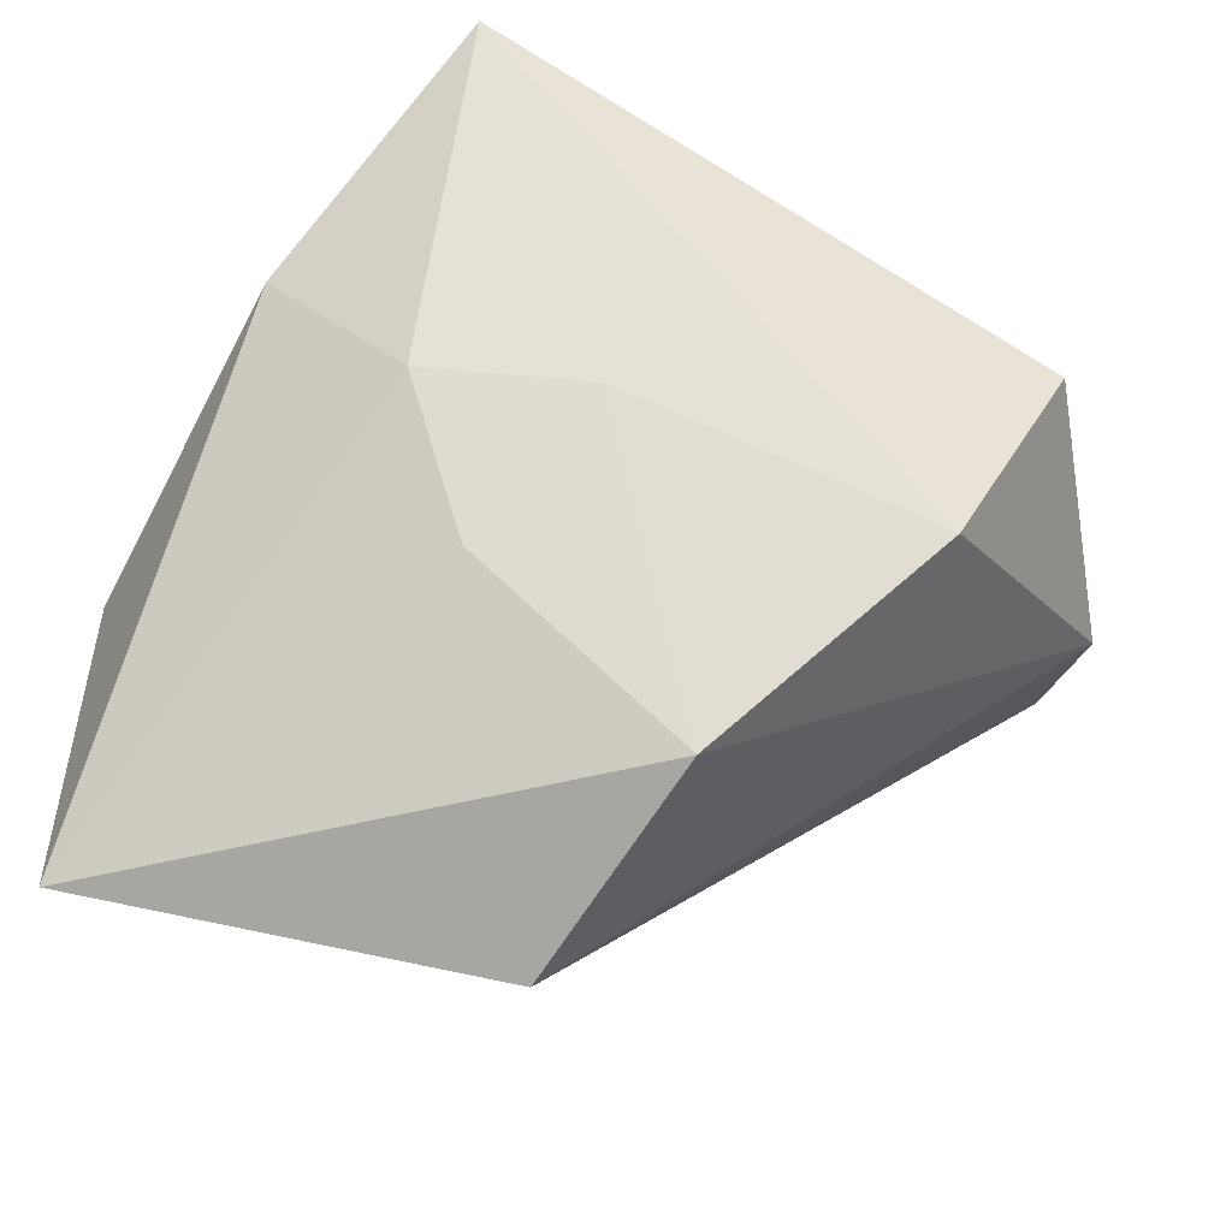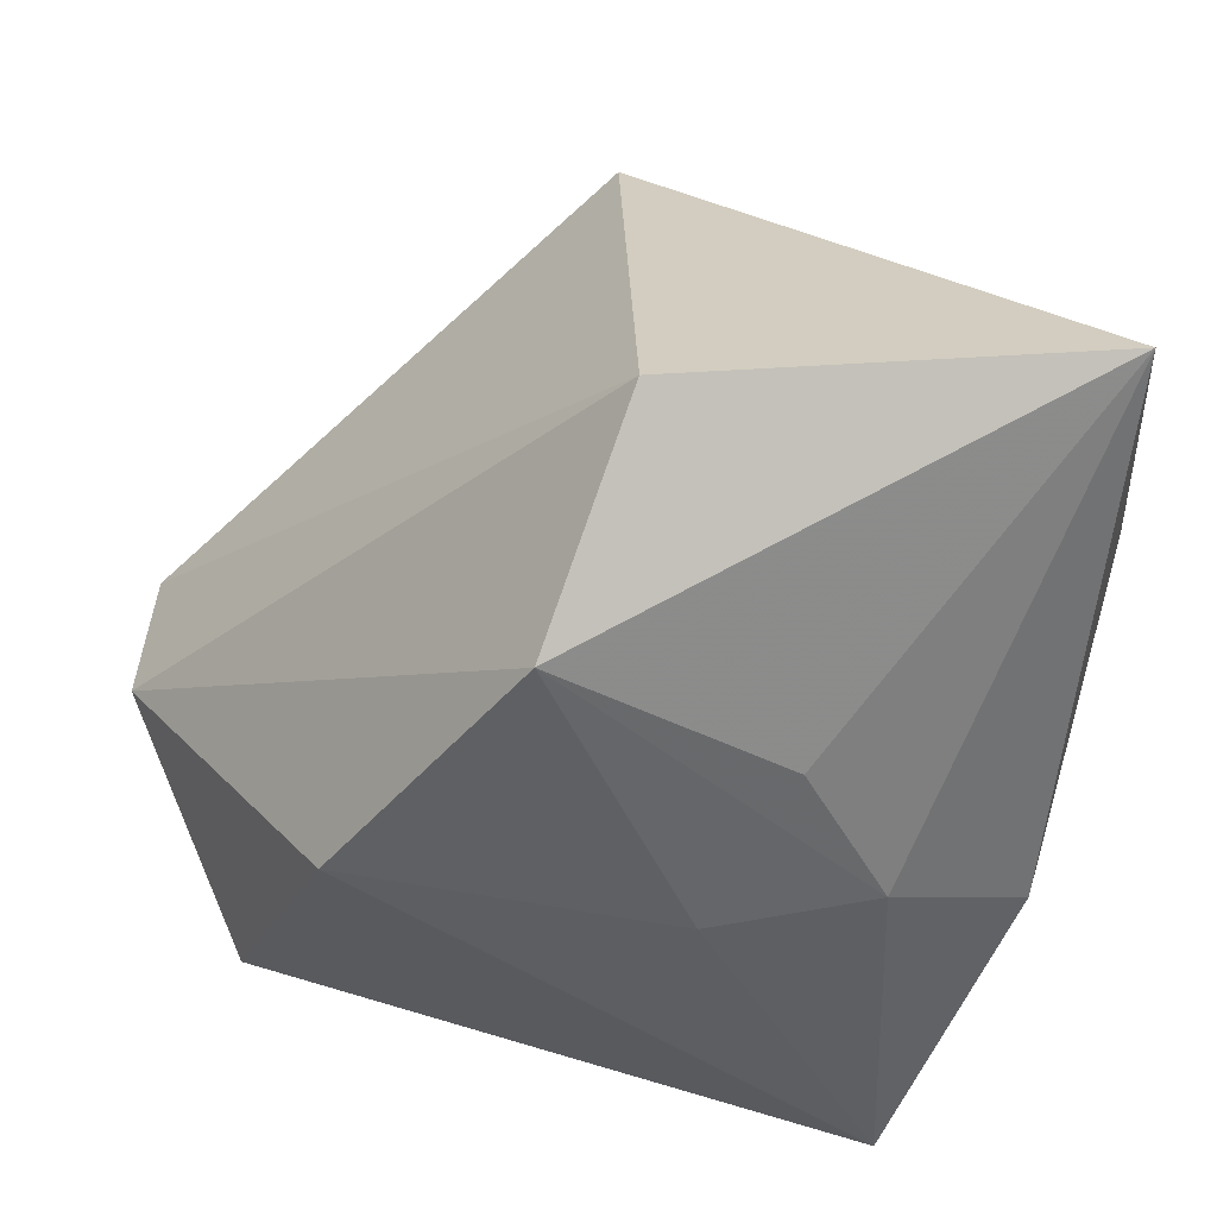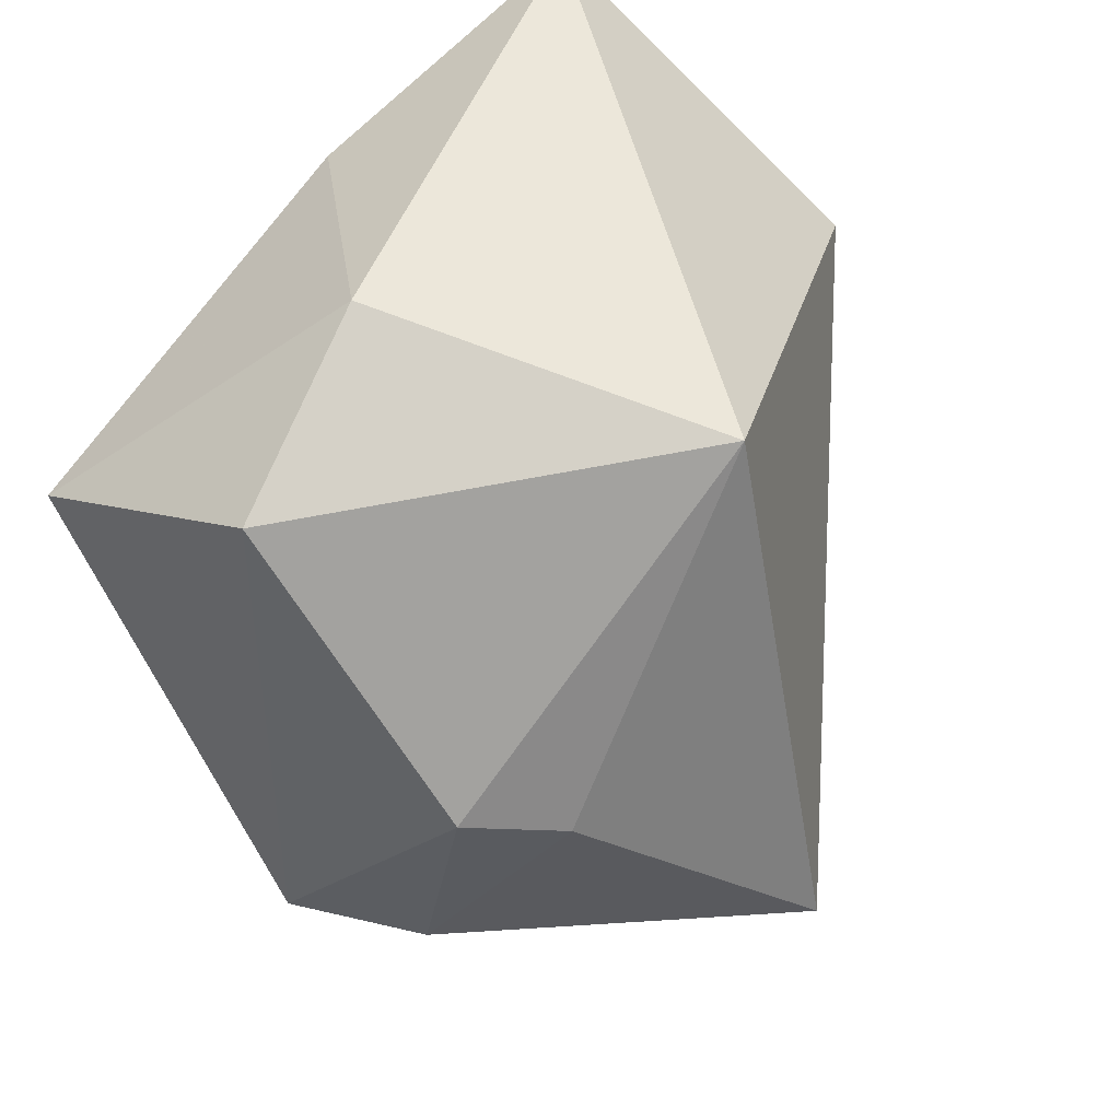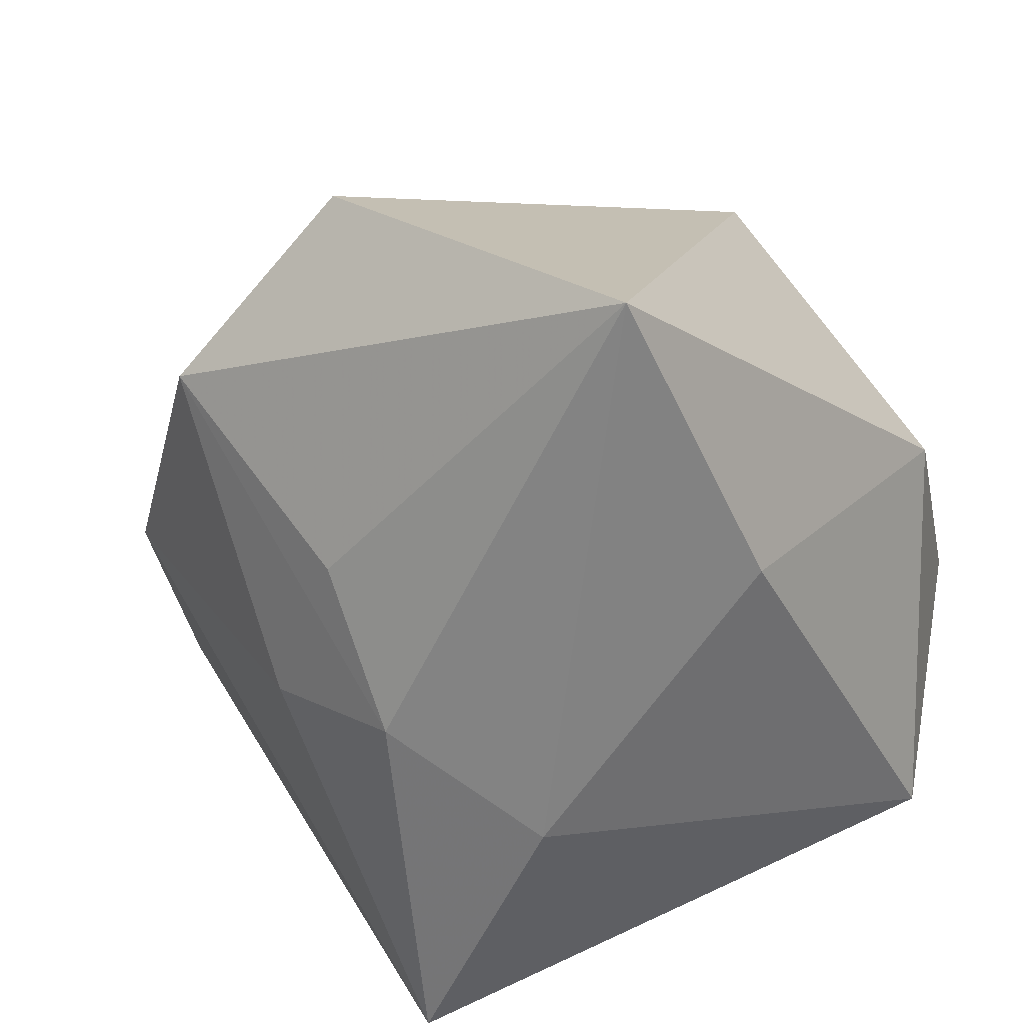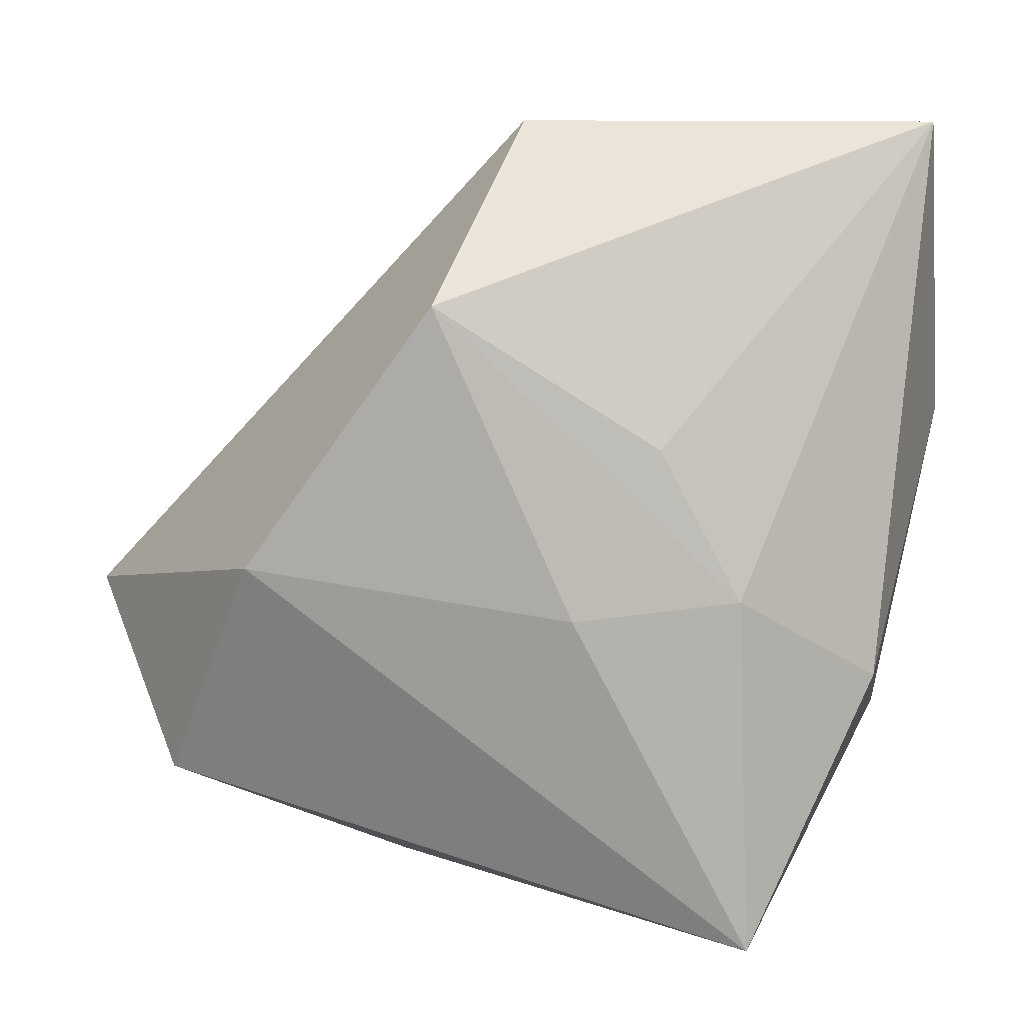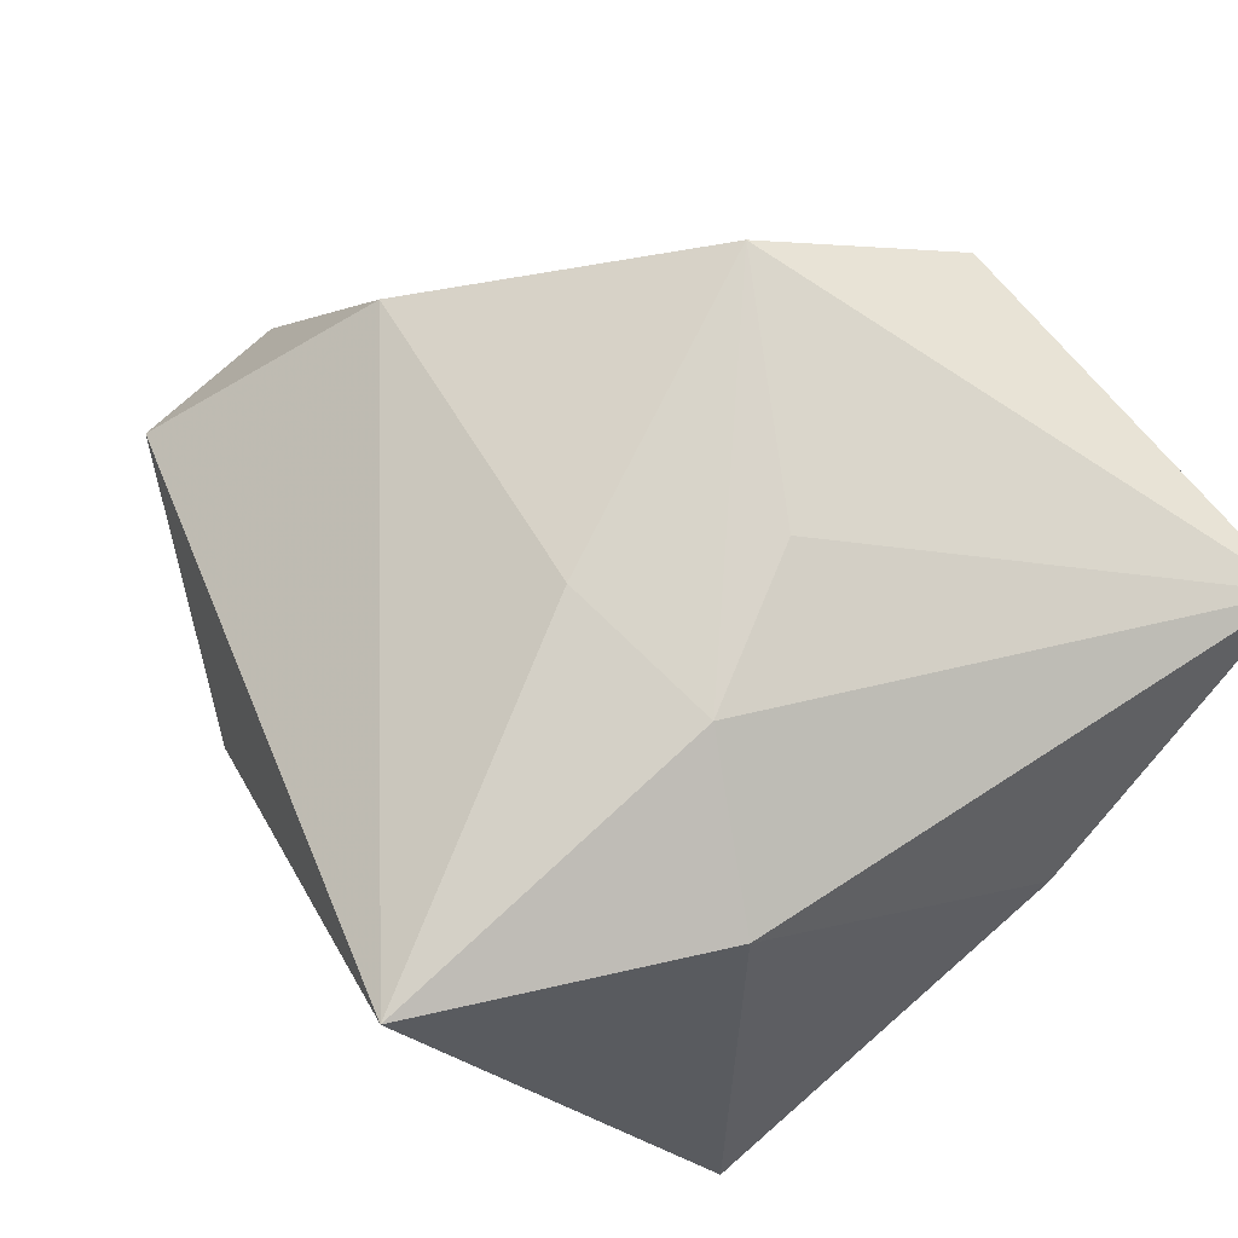
<metadata>
{"format":"obj","ext":"obj","renderer":"f3d","projection":"perspective","resolution":1024,"background":"white","views":[{"elev":70.2,"azim":-168.9,"up":"+Z"},{"elev":37.8,"azim":-8.3,"up":"+Y"},{"elev":-66.6,"azim":135.7,"up":"+Z"},{"elev":24.7,"azim":45.4,"up":"+Y"},{"elev":5.2,"azim":-5.4,"up":"+Y"},{"elev":74.8,"azim":50.5,"up":"+Z"}]}
</metadata>
<code>
v -0.007547 0.04283 0.02099
v -0.04771 -0.002878 -0.01852
v -0.005849 -0.03582 -0.02655
v -0.01692 -0.007224 -0.0348
v -0.004098 -0.005697 0.03298
v 0.03325 0.04283 0.02297
v 0.01222 -0.003955 0.03323
v 0.004373 0.01078 0.03323
v -0.01763 -0.02836 -0.02771
v -0.007751 -0.013 -0.03819
v 0.02604 -0.004857 -0.03719
v -0.03543 -0.0009547 0.02603
v -0.043 -0.02263 0.0139
v 0.03784 -0.02249 -0.01859
v -0.0187 -0.03419 0.002936
v -0.001276 0.03067 -0.0321
v 0.03781 0.01374 0.008515
v -0.05095 -0.005171 -0.005332
v 0.01377 -0.03929 0.0297
v 0.02705 -0.01228 0.02645
v 0.03142 0.01393 -0.02526
v -0.01757 0.02459 0.03323
f 1 6 16
f 2 1 16
f 19 13 15
f 15 3 19
f 13 3 15
f 19 3 14
f 6 1 22
f 4 2 16
f 9 3 13
f 13 2 9
f 2 4 9
f 19 14 20
f 12 13 19
f 1 2 18
f 18 22 1
f 18 12 22
f 18 2 13
f 13 12 18
f 16 6 21
f 11 14 3
f 11 21 14
f 16 21 11
f 6 20 17
f 17 20 14
f 17 21 6
f 14 21 17
f 7 20 6
f 19 20 7
f 5 12 19
f 22 12 5
f 19 7 5
f 5 7 22
f 10 11 3
f 3 9 10
f 10 9 4
f 10 4 16
f 16 11 10
f 6 22 8
f 8 7 6
f 22 7 8

</code>
